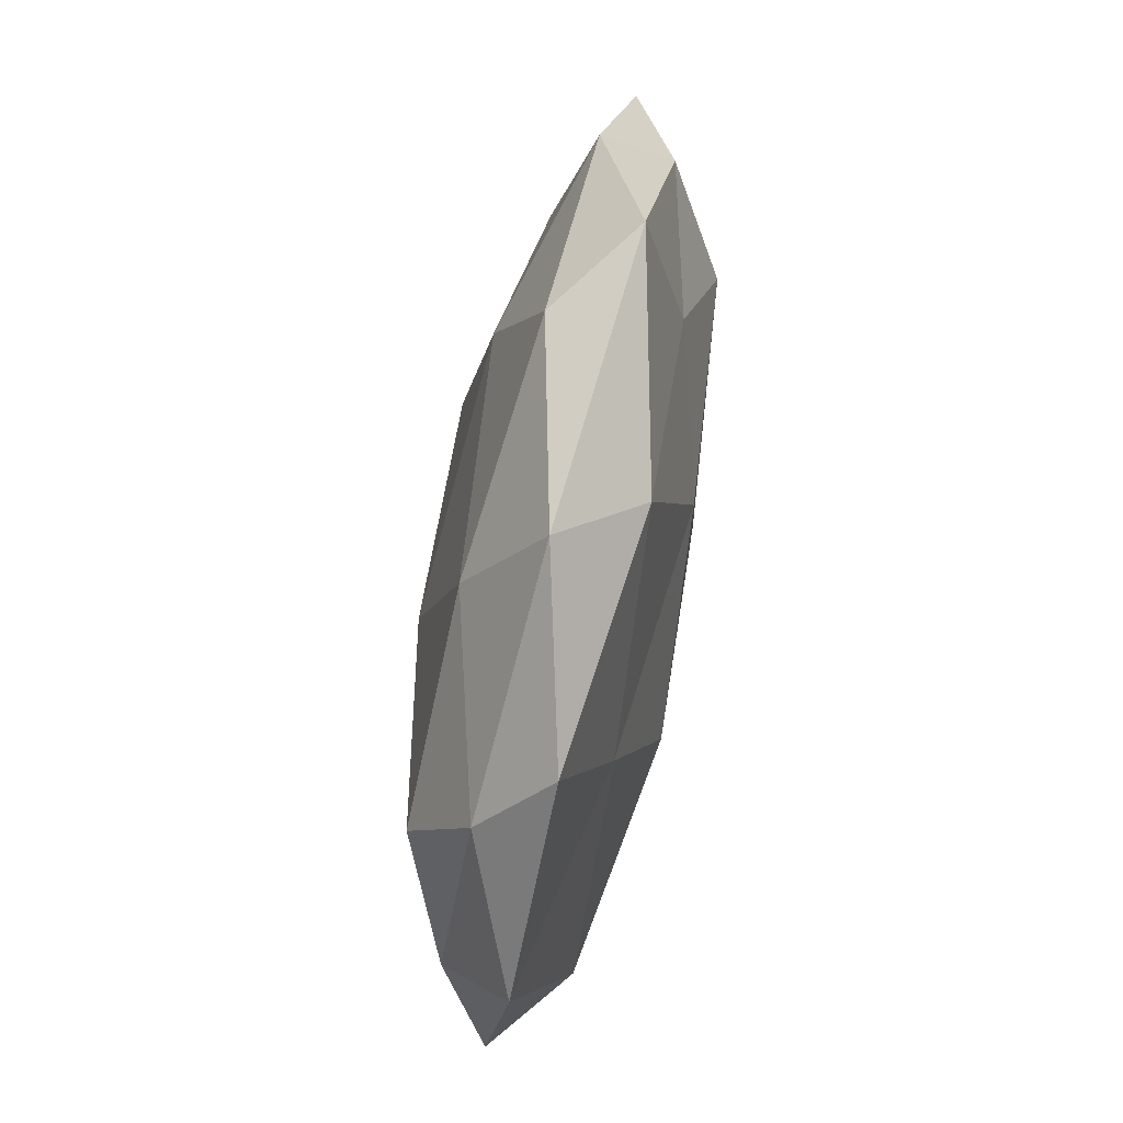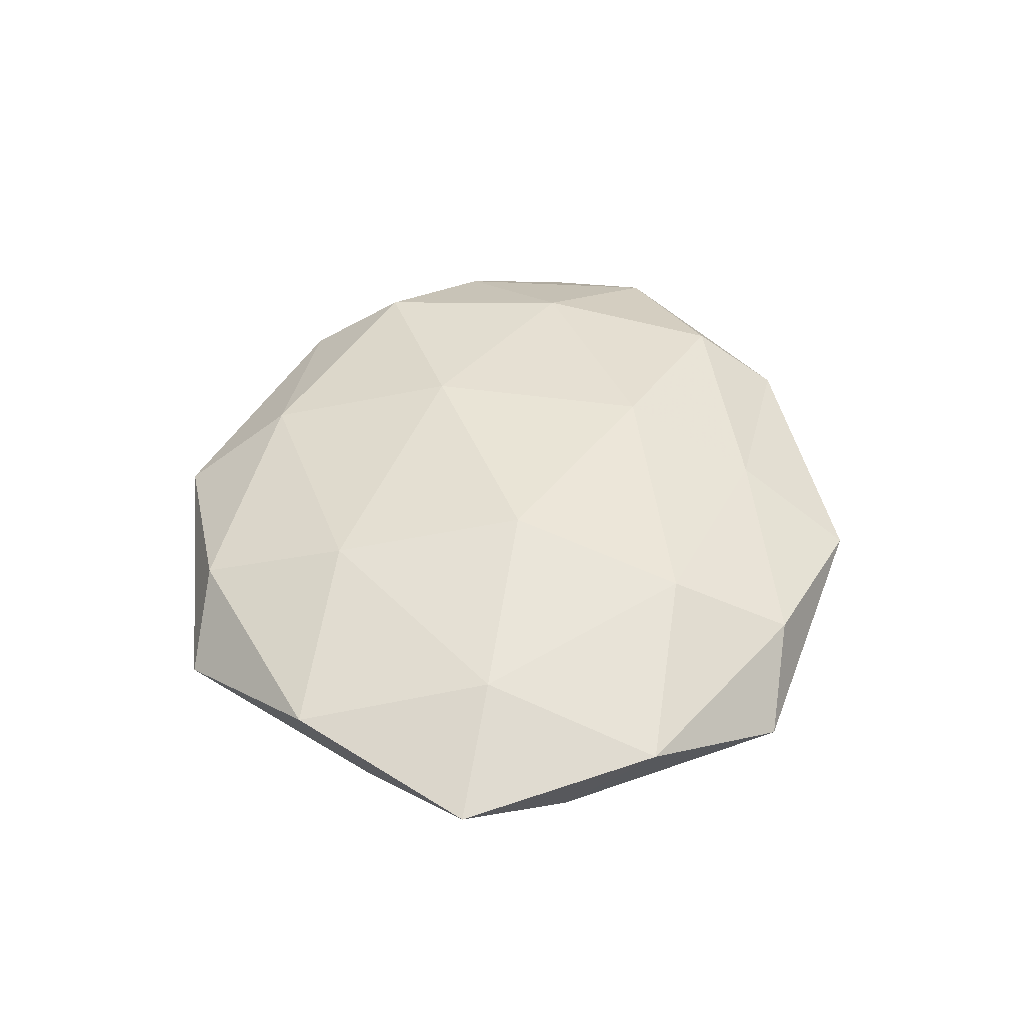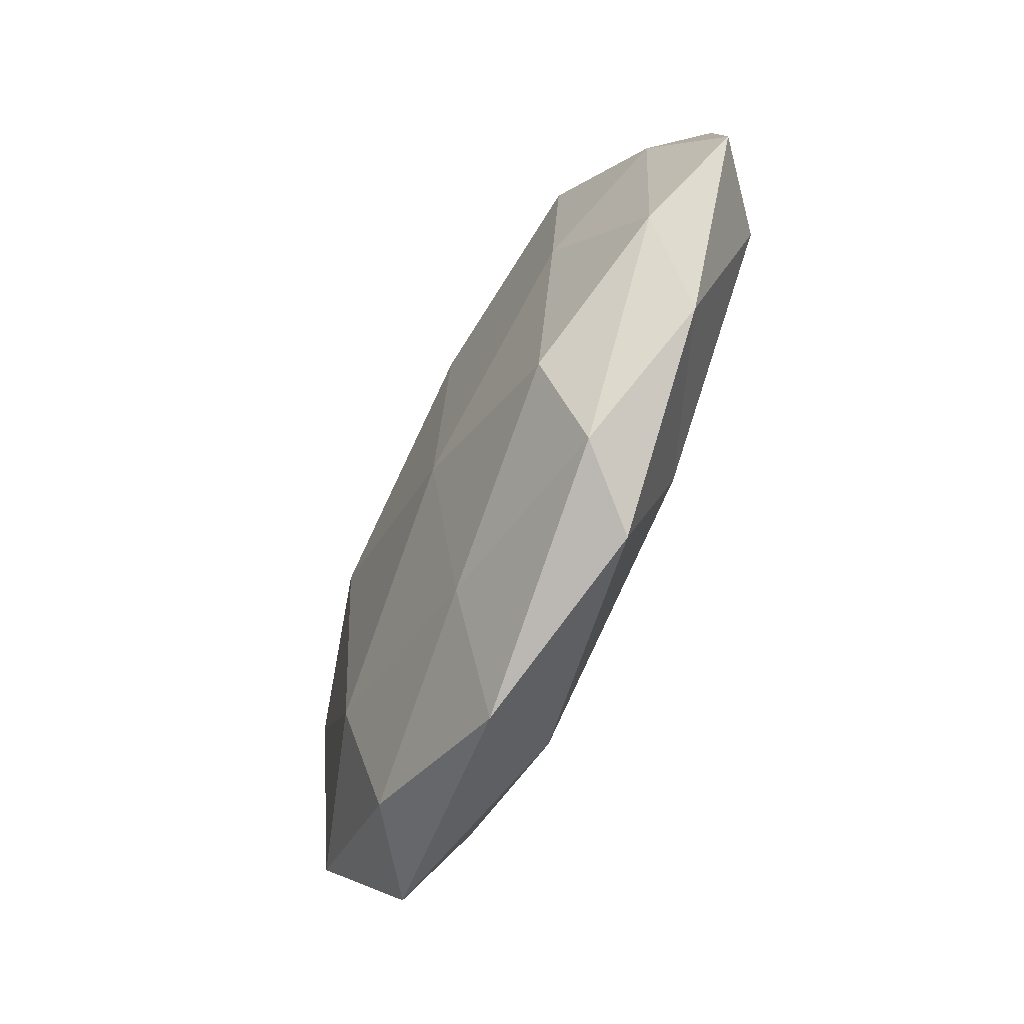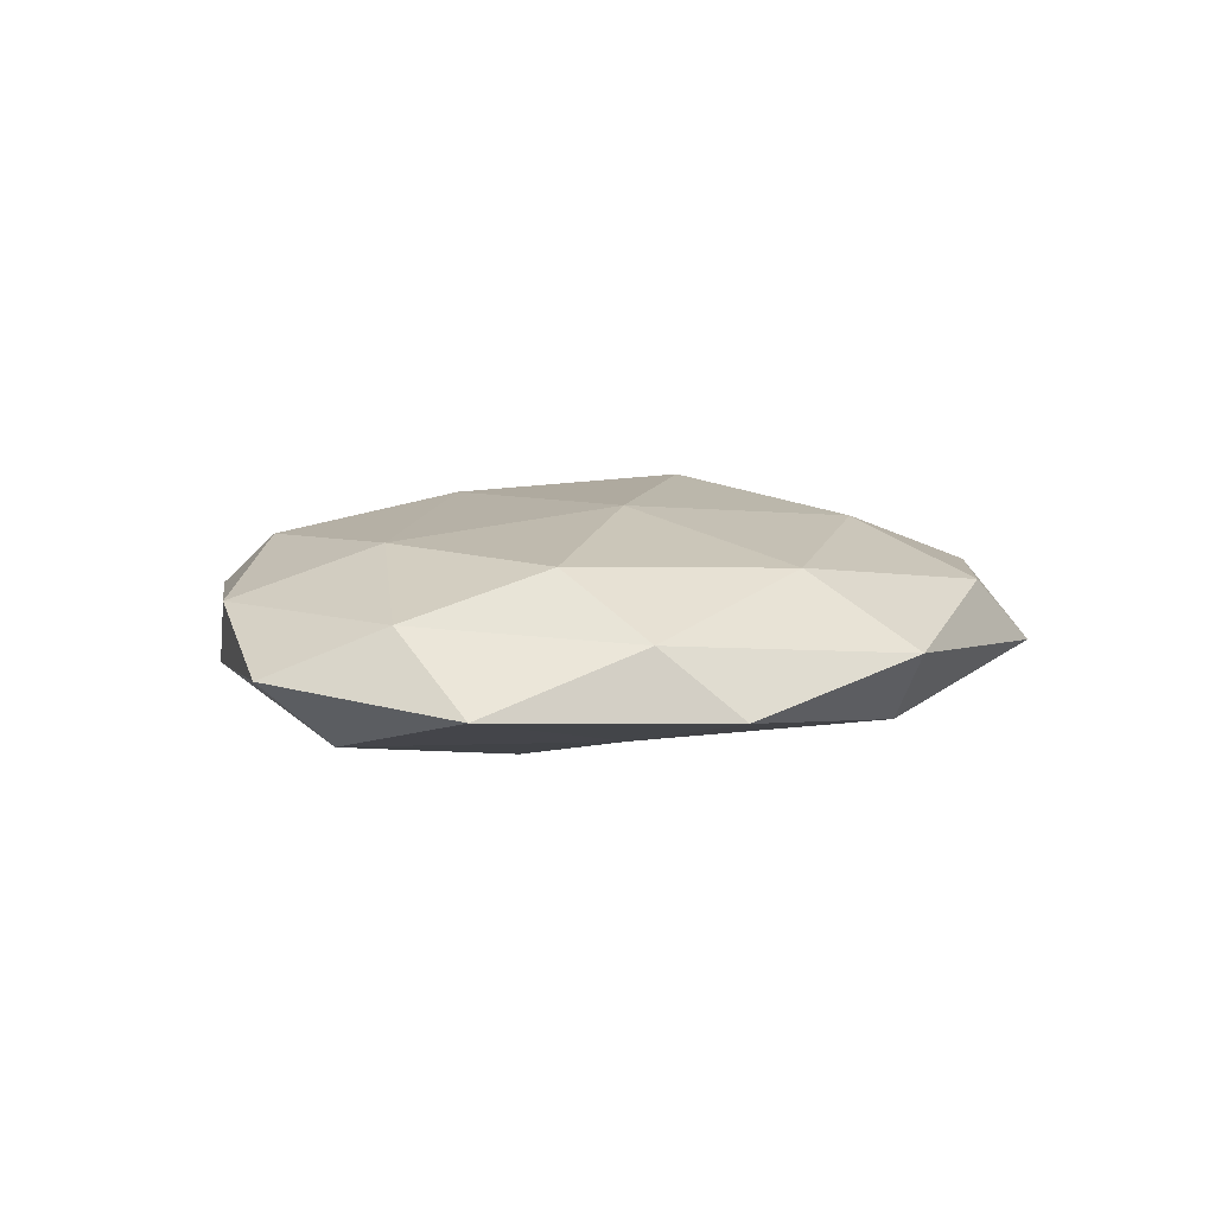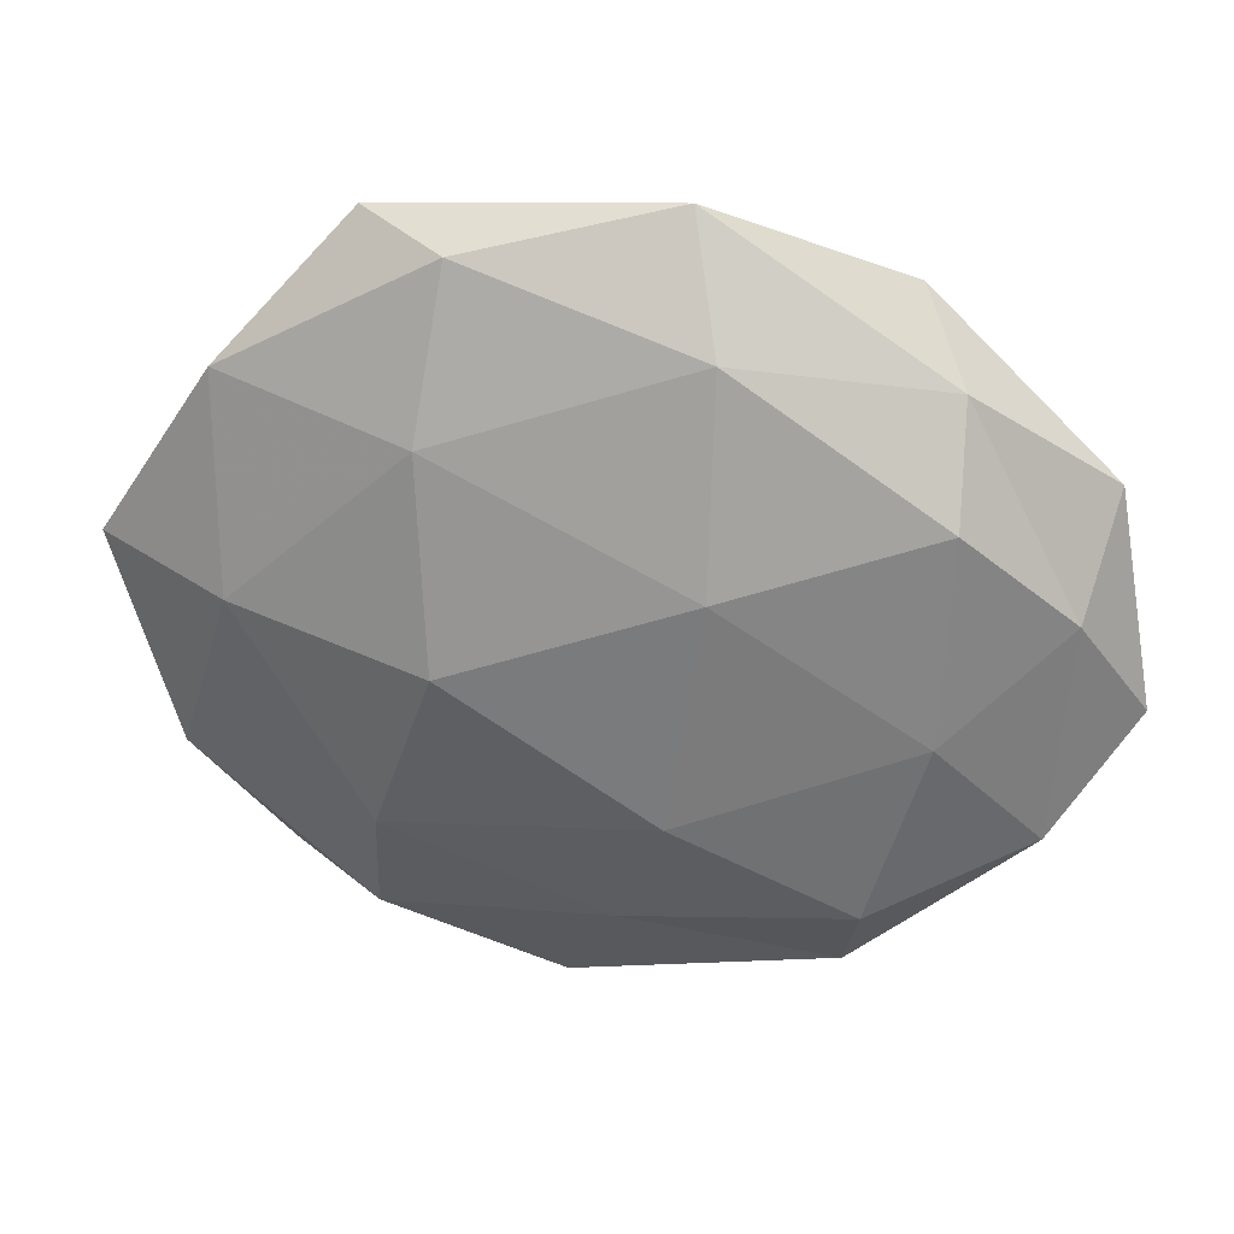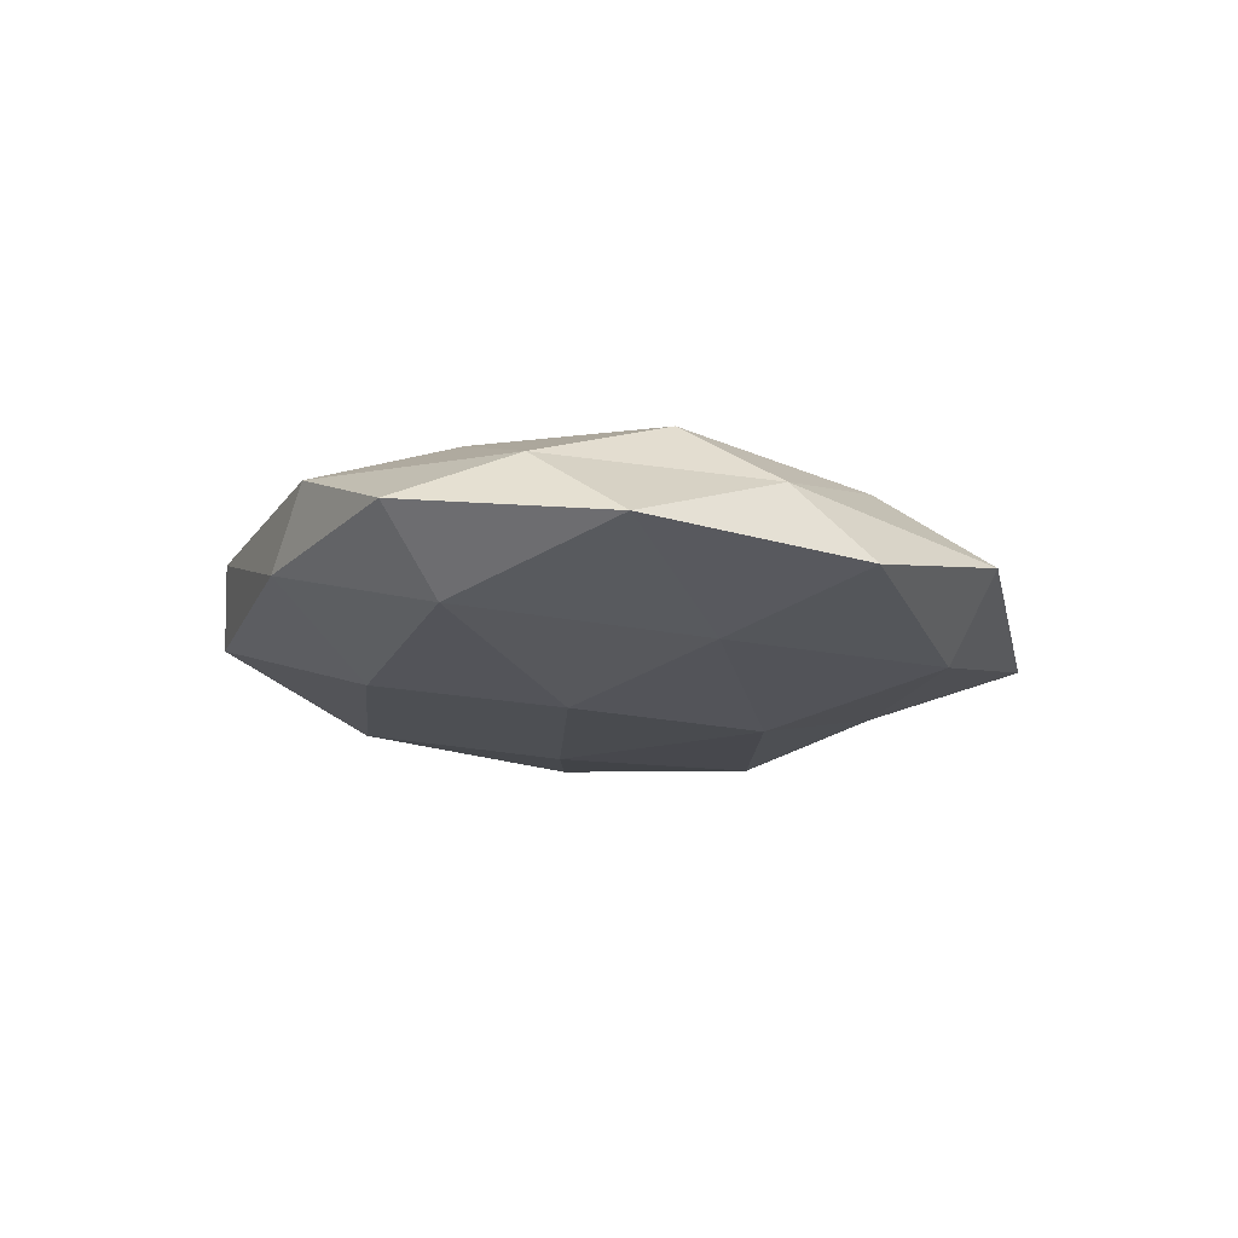
<metadata>
{"format":"obj","ext":"obj","renderer":"f3d","projection":"perspective","resolution":1024,"background":"white","views":[{"elev":77.8,"azim":100.6,"up":"+Y"},{"elev":44.5,"azim":-89.8,"up":"+Z"},{"elev":-67.6,"azim":64.9,"up":"+Y"},{"elev":8.3,"azim":124.4,"up":"+Z"},{"elev":29.5,"azim":10.3,"up":"+Y"},{"elev":-15.4,"azim":108.4,"up":"+Z"}]}
</metadata>
<code>
v -0.005658 -0.04525 0.000339
v -0.03379 -0.01866 -0.009889
v 0.0177 -0.04121 -0.004593
v -0.0464 -0.01772 0.003879
v 0.02478 -0.0377 0.003211
v -0.01642 -0.0008208 0.01487
v 0.01075 0.03254 0.008556
v -0.03693 -0.03364 -0.002937
v 0.0004921 0.03835 -0.008743
v -0.01828 0.02235 0.01098
v -0.02289 0.02423 -0.008473
v 0.03393 0.02908 0.002994
v 0.0008609 -0.03219 0.007585
v 0.03895 -0.02498 -0.003101
v -0.03433 0.005643 -0.01123
v -0.009643 -0.01056 -0.01362
v 0.02343 0.01882 -0.009623
v 0.04439 -0.003792 -0.00932
v 0.01757 0.0001404 -0.01423
v -0.05432 0.00578 0.001711
v 0.0194 -0.0227 -0.01041
v -0.02645 0.04179 -0.003169
v -0.01023 -0.03602 -0.008846
v 0.02692 -0.02766 0.009869
v -0.0256 -0.0353 0.004921
v 0.007144 0.04527 8.301e-05
v 0.04651 0.005923 0.004621
v 0.02882 0.03706 -0.004826
v 0.03434 0.01754 0.01007
v -0.005507 0.01571 -0.01304
v 0.01094 0.009791 0.01392
v 0.006991 -0.01663 0.01367
v -0.04255 0.01799 -0.004356
v 0.05391 -0.006254 -0.001239
v -0.04711 -0.006869 -0.004389
v 0.04465 -0.01897 0.004856
v 0.04945 0.01766 -0.003584
v -0.04068 0.02632 0.003796
v -0.01612 0.04007 0.004962
v -0.02387 -0.02103 0.01084
v 0.03334 -0.005909 0.01087
v -0.0392 0.002818 0.008914
f 5 1 3
f 13 1 5
f 3 14 5
f 16 2 15
f 19 17 18
f 21 14 3
f 18 14 21
f 19 21 16
f 19 18 21
f 9 11 22
f 23 3 1
f 23 1 8
f 2 23 8
f 16 23 2
f 21 3 23
f 21 23 16
f 24 13 5
f 8 1 25
f 25 4 8
f 13 25 1
f 7 12 26
f 9 22 26
f 17 9 28
f 28 9 26
f 26 12 28
f 7 29 12
f 27 12 29
f 30 11 9
f 30 15 11
f 16 15 30
f 30 9 17
f 19 16 30
f 19 30 17
f 6 31 10
f 31 7 10
f 31 29 7
f 32 13 24
f 6 32 31
f 11 15 33
f 33 22 11
f 18 34 14
f 8 35 2
f 4 35 8
f 15 2 35
f 4 20 35
f 15 35 33
f 33 35 20
f 14 36 5
f 5 36 24
f 14 34 36
f 27 36 34
f 17 37 18
f 37 12 27
f 37 28 12
f 17 28 37
f 18 37 34
f 34 37 27
f 20 38 33
f 38 22 33
f 10 7 39
f 39 7 26
f 26 22 39
f 10 39 38
f 38 39 22
f 40 4 25
f 40 25 13
f 6 40 32
f 40 13 32
f 29 41 27
f 31 41 29
f 32 24 41
f 32 41 31
f 41 24 36
f 41 36 27
f 6 10 42
f 42 20 4
f 10 38 42
f 42 38 20
f 42 4 40
f 6 42 40

</code>
